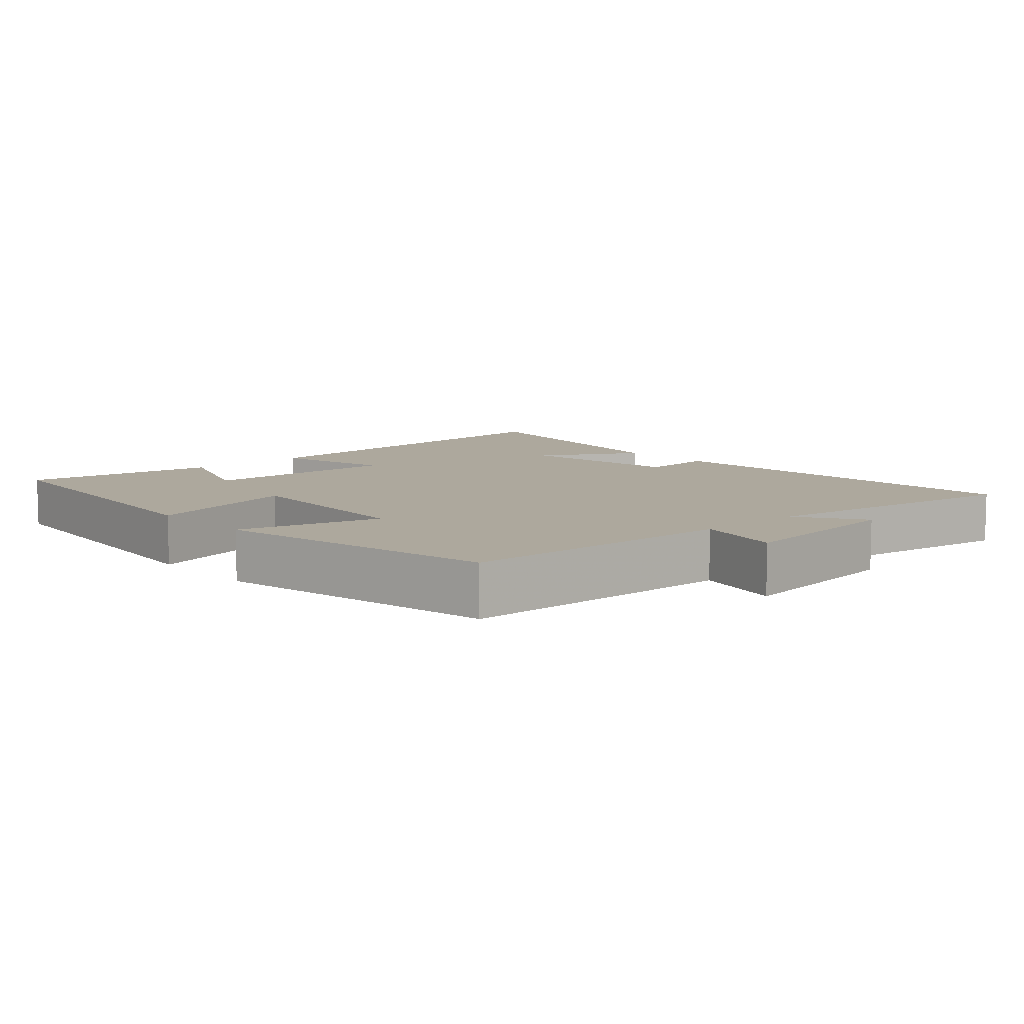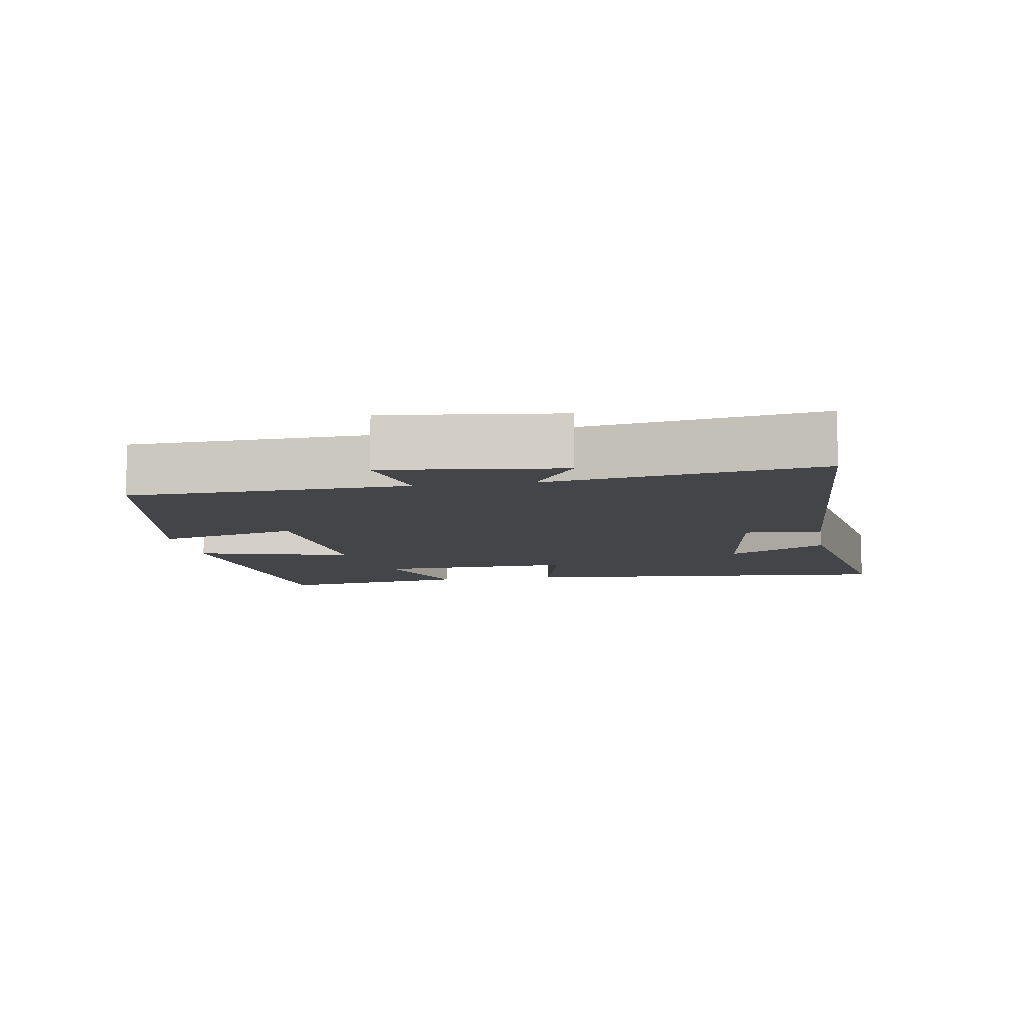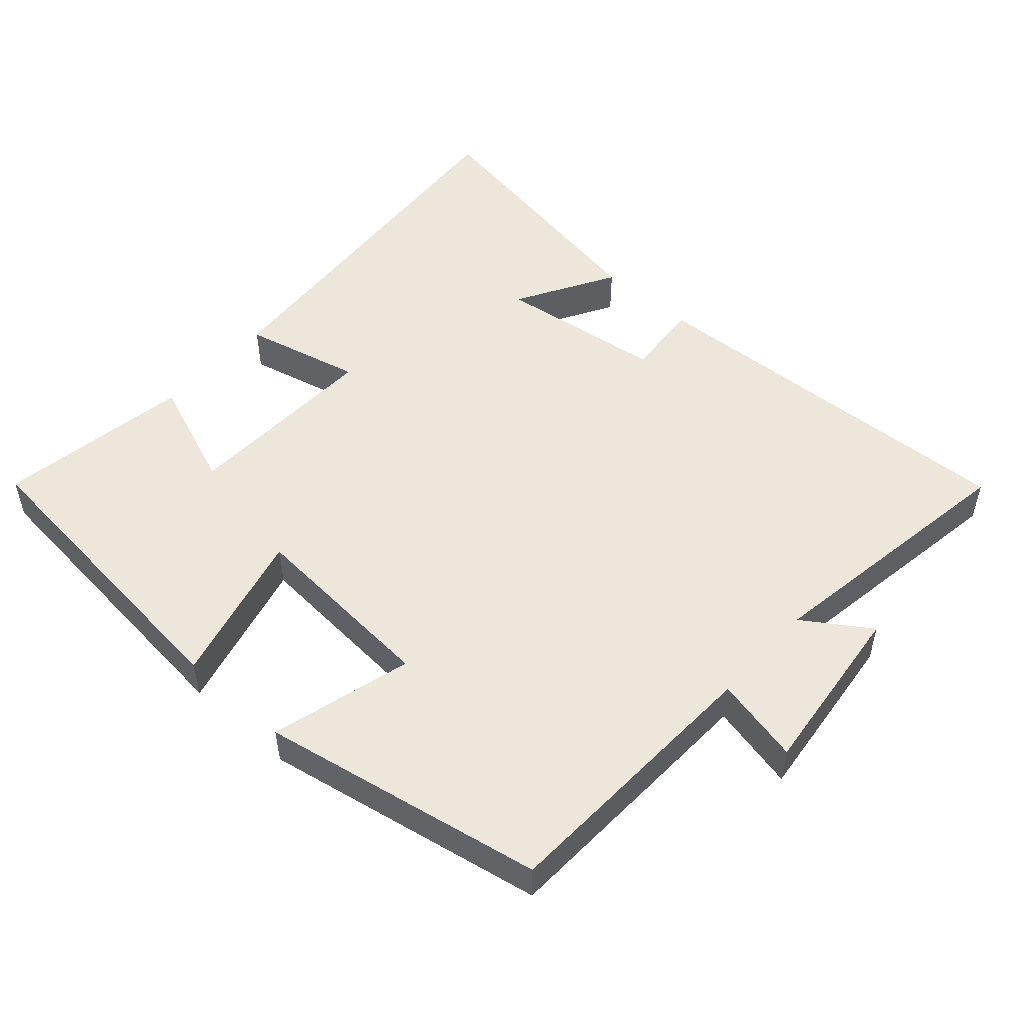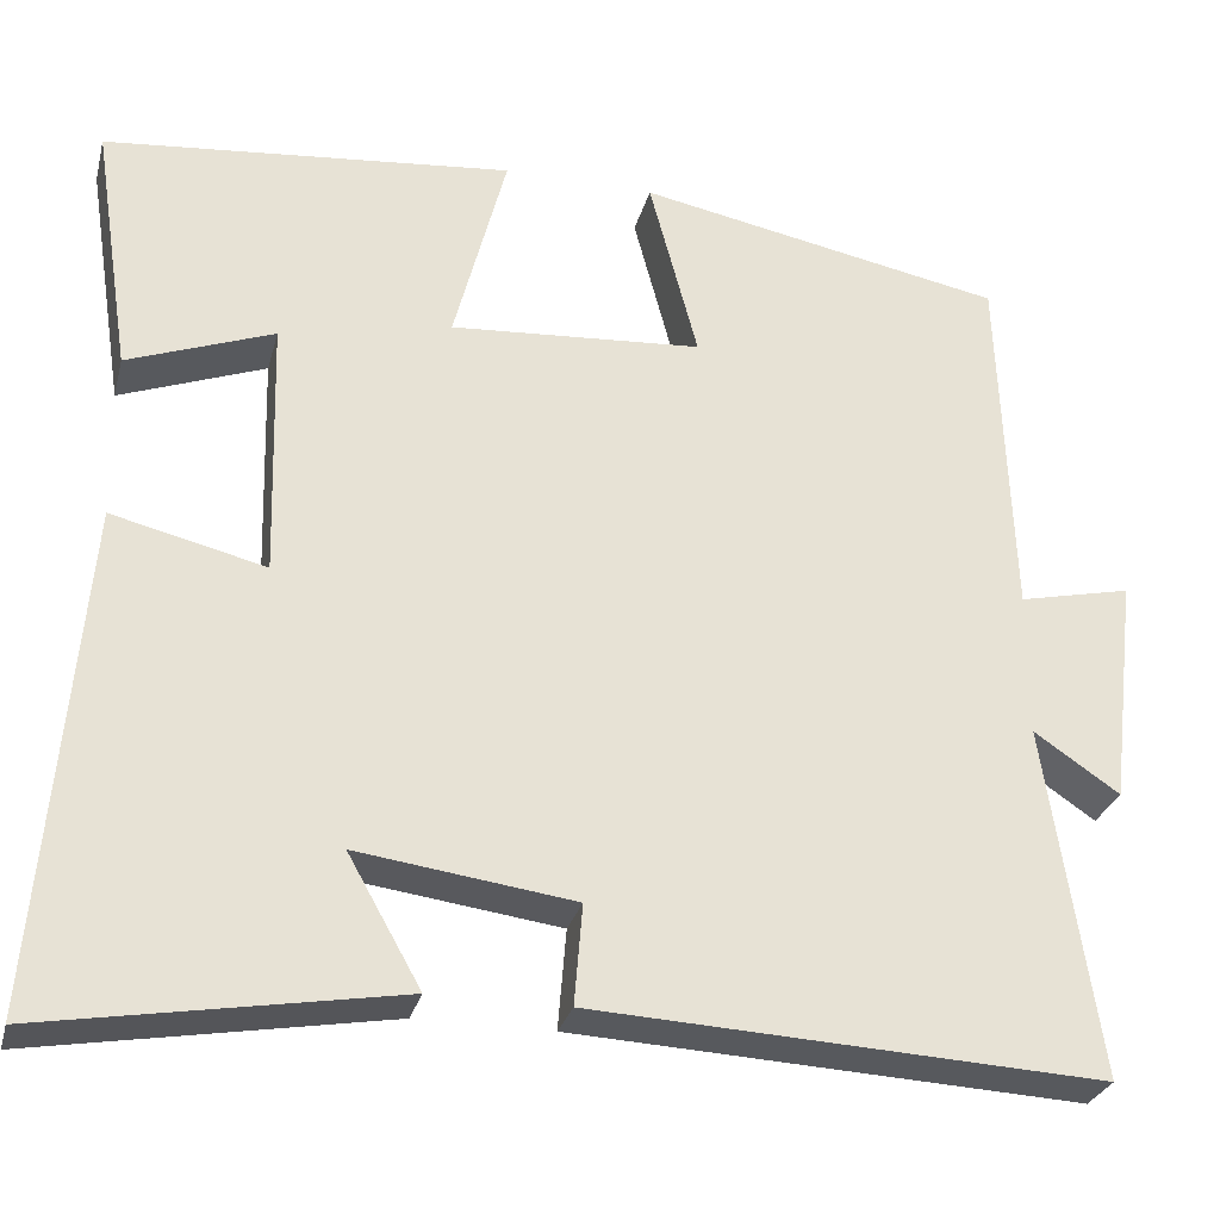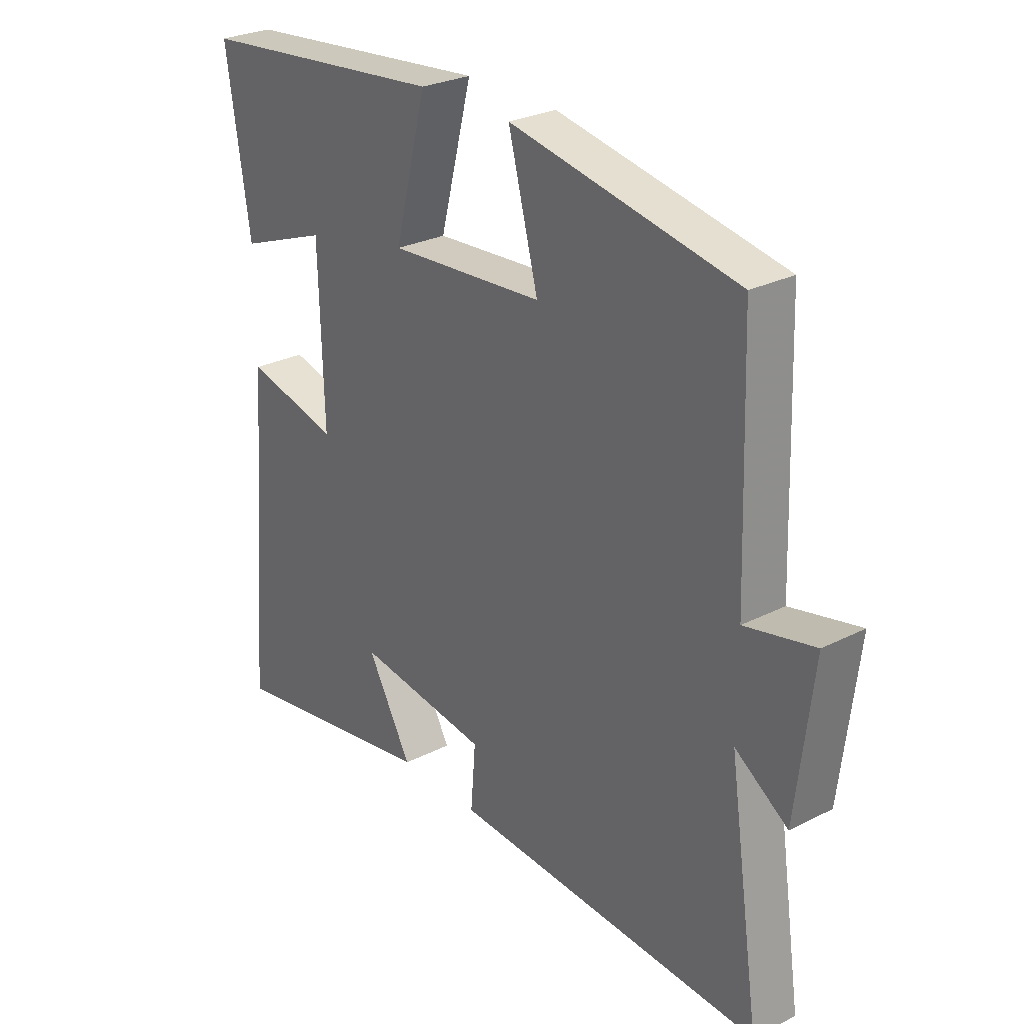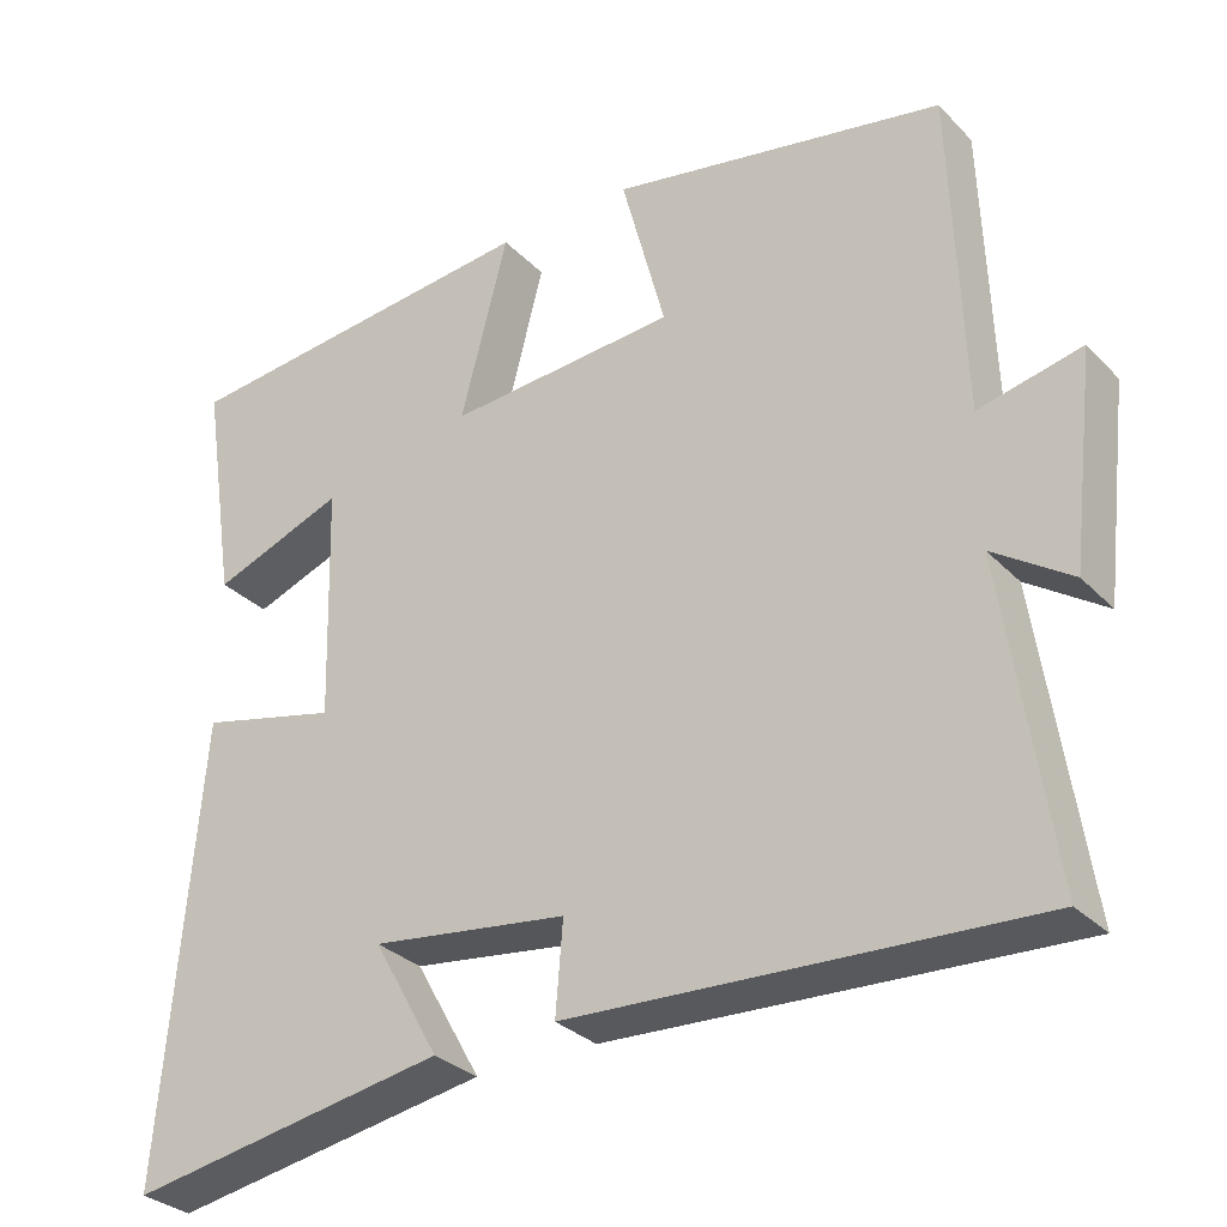
<metadata>
{"format":"obj","ext":"obj","renderer":"f3d","projection":"perspective","resolution":1024,"background":"white","views":[{"elev":8.7,"azim":48.0,"up":"+Y"},{"elev":-8.9,"azim":99.3,"up":"+Y"},{"elev":50.9,"azim":42.0,"up":"+Y"},{"elev":-28.6,"azim":-14.2,"up":"+Z"},{"elev":27.4,"azim":52.0,"up":"+Z"},{"elev":-30.8,"azim":35.3,"up":"+Z"}]}
</metadata>
<code>
v -0.546 0.07 -0.567
v -0.5 0.07 -0.011
v -0.33 0.07 -0.052
v -0.338 0.07 0.236
v -0.5 0.07 0.175
v -0.543 0.07 0.455
v -0.09 0.07 0.5
v -0.148 0.07 0.276
v 0.132 0.07 0.296
v 0.078 0.07 0.5
v 0.486 0.07 0.422
v 0.5 0.07 0.023
v 0.625 0.07 0.051
v 0.595 0.07 -0.203
v 0.5 0.07 -0.139
v 0.558 0.07 -0.528
v -0.006 0.07 -0.5
v 0.003 0.07 -0.389
v -0.237 0.07 -0.357
v -0.156 0.07 -0.5
v -0.546 0 -0.567
v -0.5 0 -0.011
v -0.33 0 -0.052
v -0.338 0 0.236
v -0.5 0 0.175
v -0.543 0 0.455
v -0.09 0 0.5
v -0.148 0 0.276
v 0.132 0 0.296
v 0.078 0 0.5
v 0.486 0 0.422
v 0.5 0 0.023
v 0.625 0 0.051
v 0.595 0 -0.203
v 0.5 0 -0.139
v 0.558 0 -0.528
v -0.006 0 -0.5
v 0.003 0 -0.389
v -0.237 0 -0.357
v -0.156 0 -0.5
f 19 20 1 2
f 18 19 2 3
f 15 16 17 18
f 15 18 3 4
f 12 13 14 15
f 12 15 4
f 9 10 11 12
f 8 9 12 4
f 7 8 4
f 4 5 6 7
f 22 21 40 39
f 23 22 39 38
f 38 37 36 35
f 24 23 38 35
f 35 34 33 32
f 24 35 32
f 32 31 30 29
f 24 32 29 28
f 24 28 27
f 27 26 25 24
f 1 21 22 2
f 2 22 23 3
f 3 23 24 4
f 4 24 25 5
f 5 25 26 6
f 6 26 27 7
f 7 27 28 8
f 8 28 29 9
f 9 29 30 10
f 10 30 31 11
f 11 31 32 12
f 12 32 33 13
f 13 33 34 14
f 14 34 35 15
f 15 35 36 16
f 16 36 37 17
f 17 37 38 18
f 18 38 39 19
f 19 39 40 20
f 20 40 21 1

</code>
